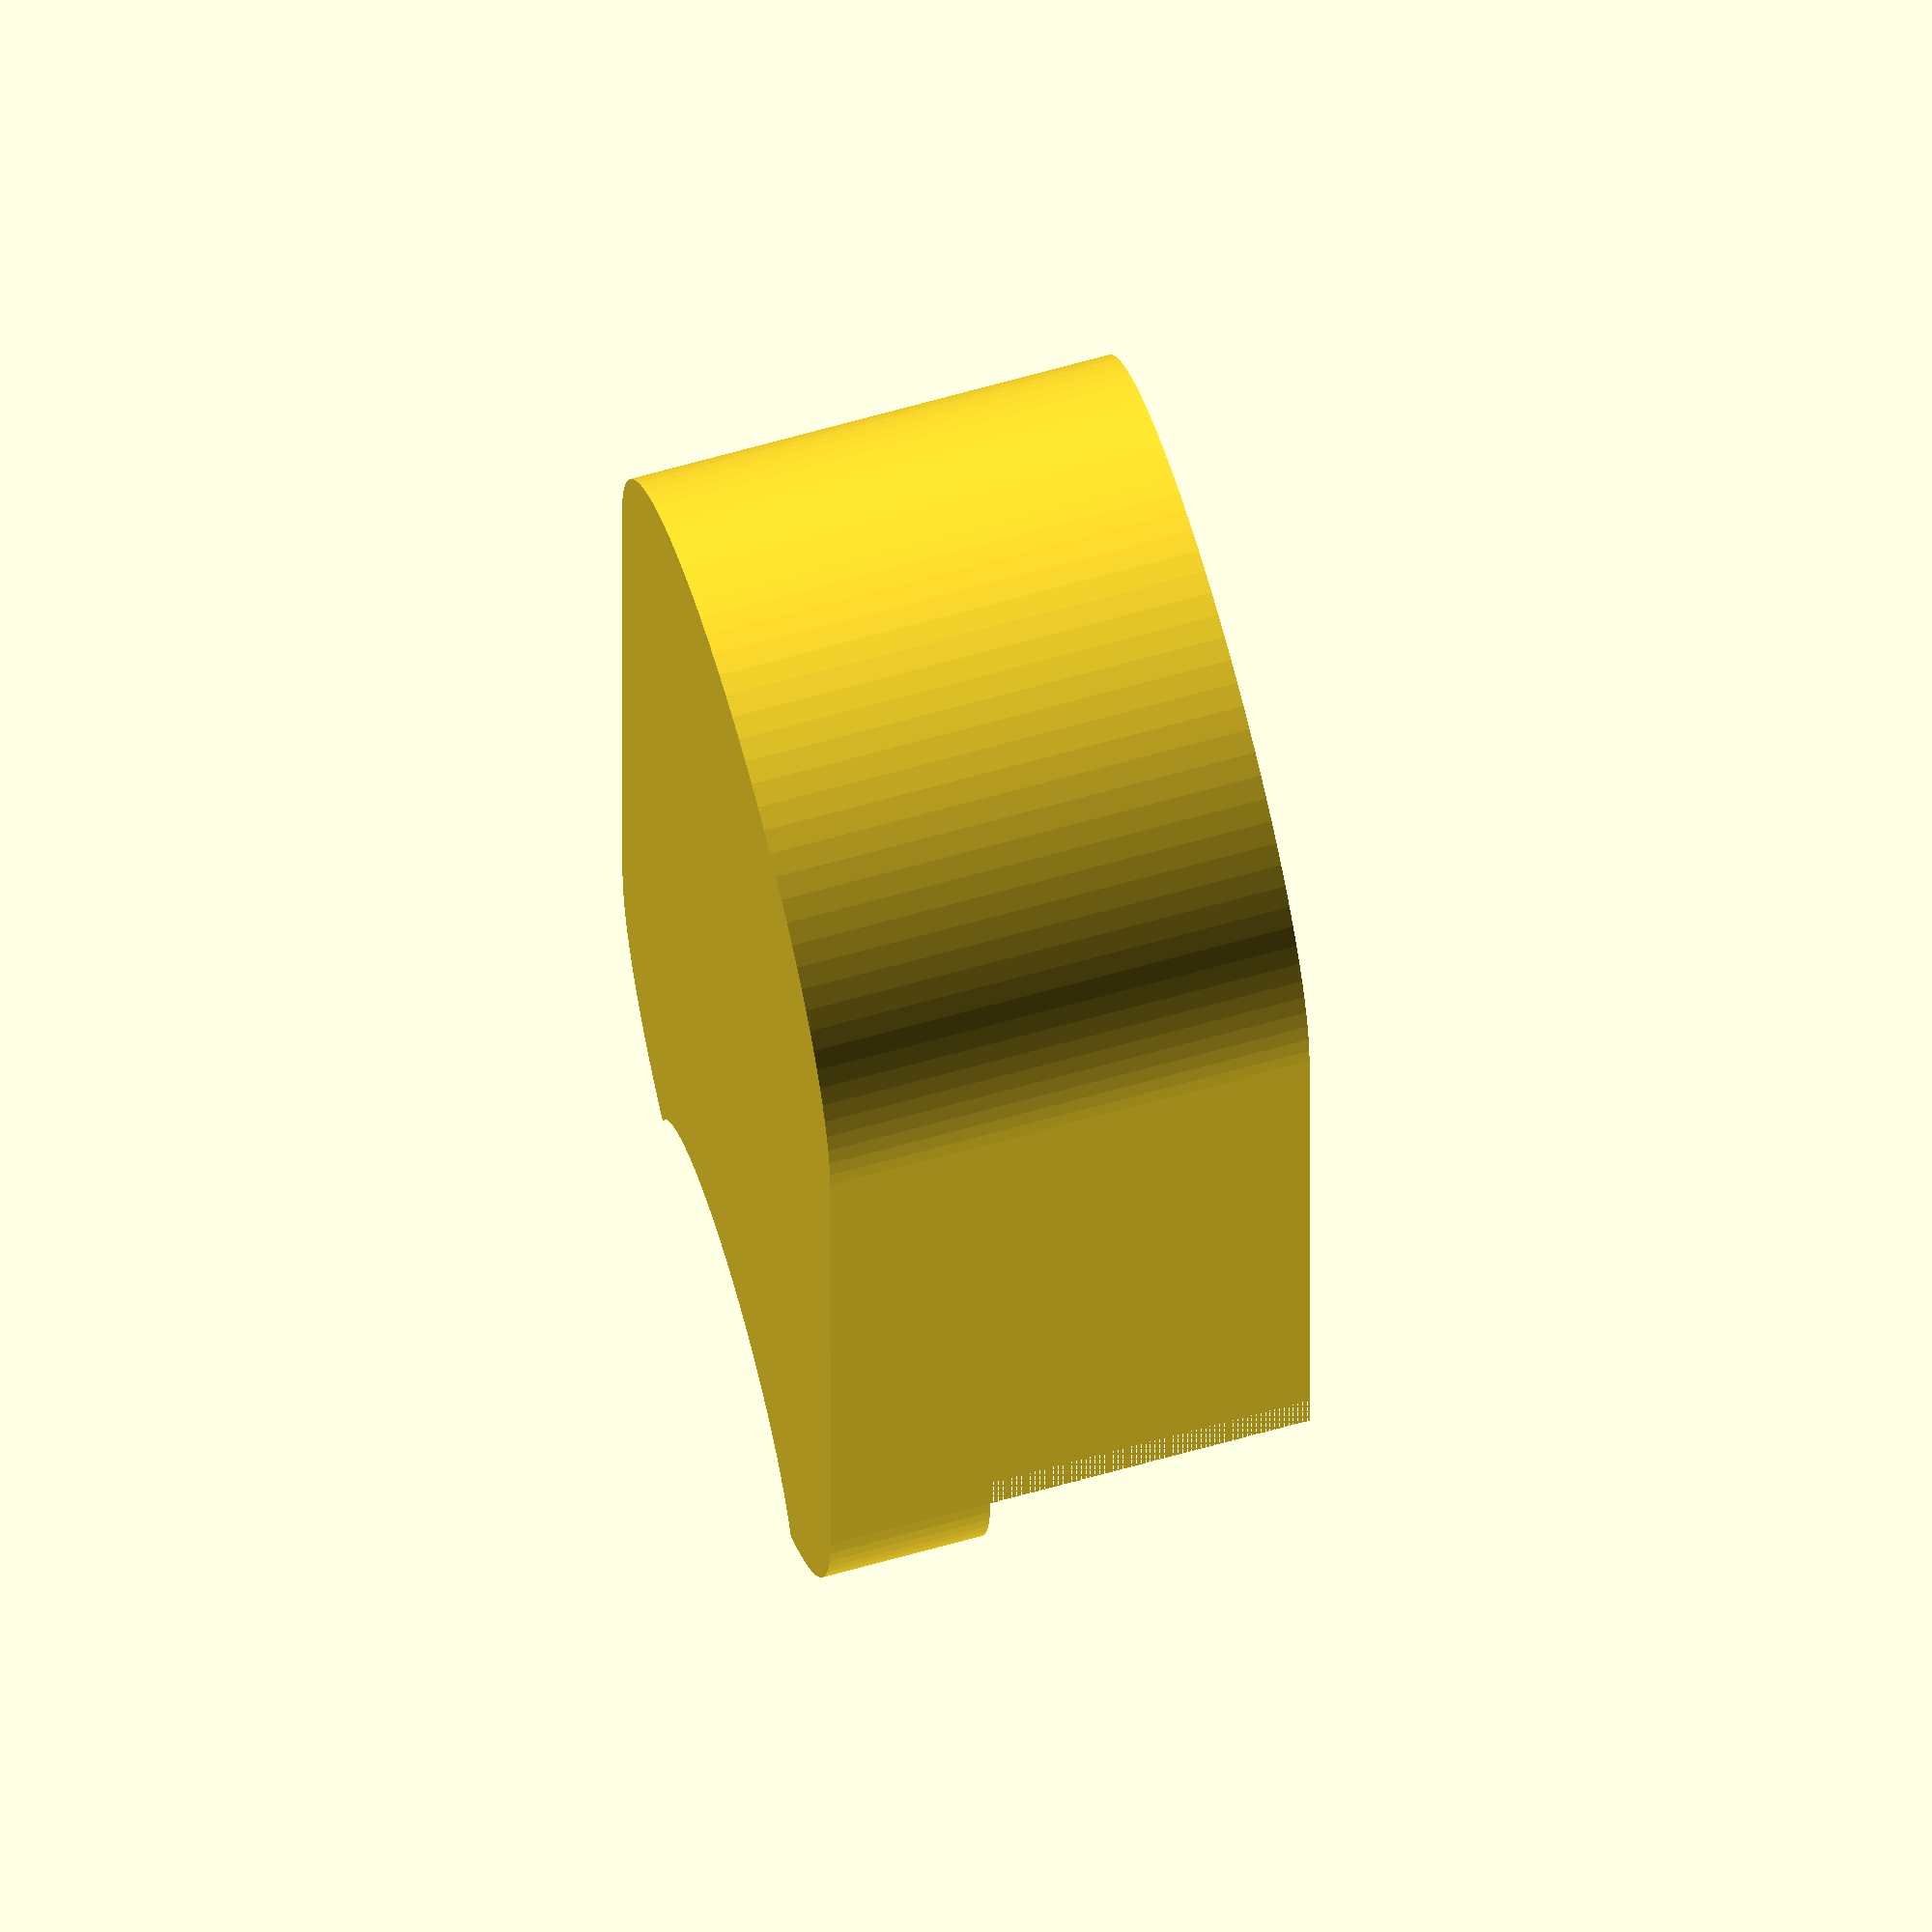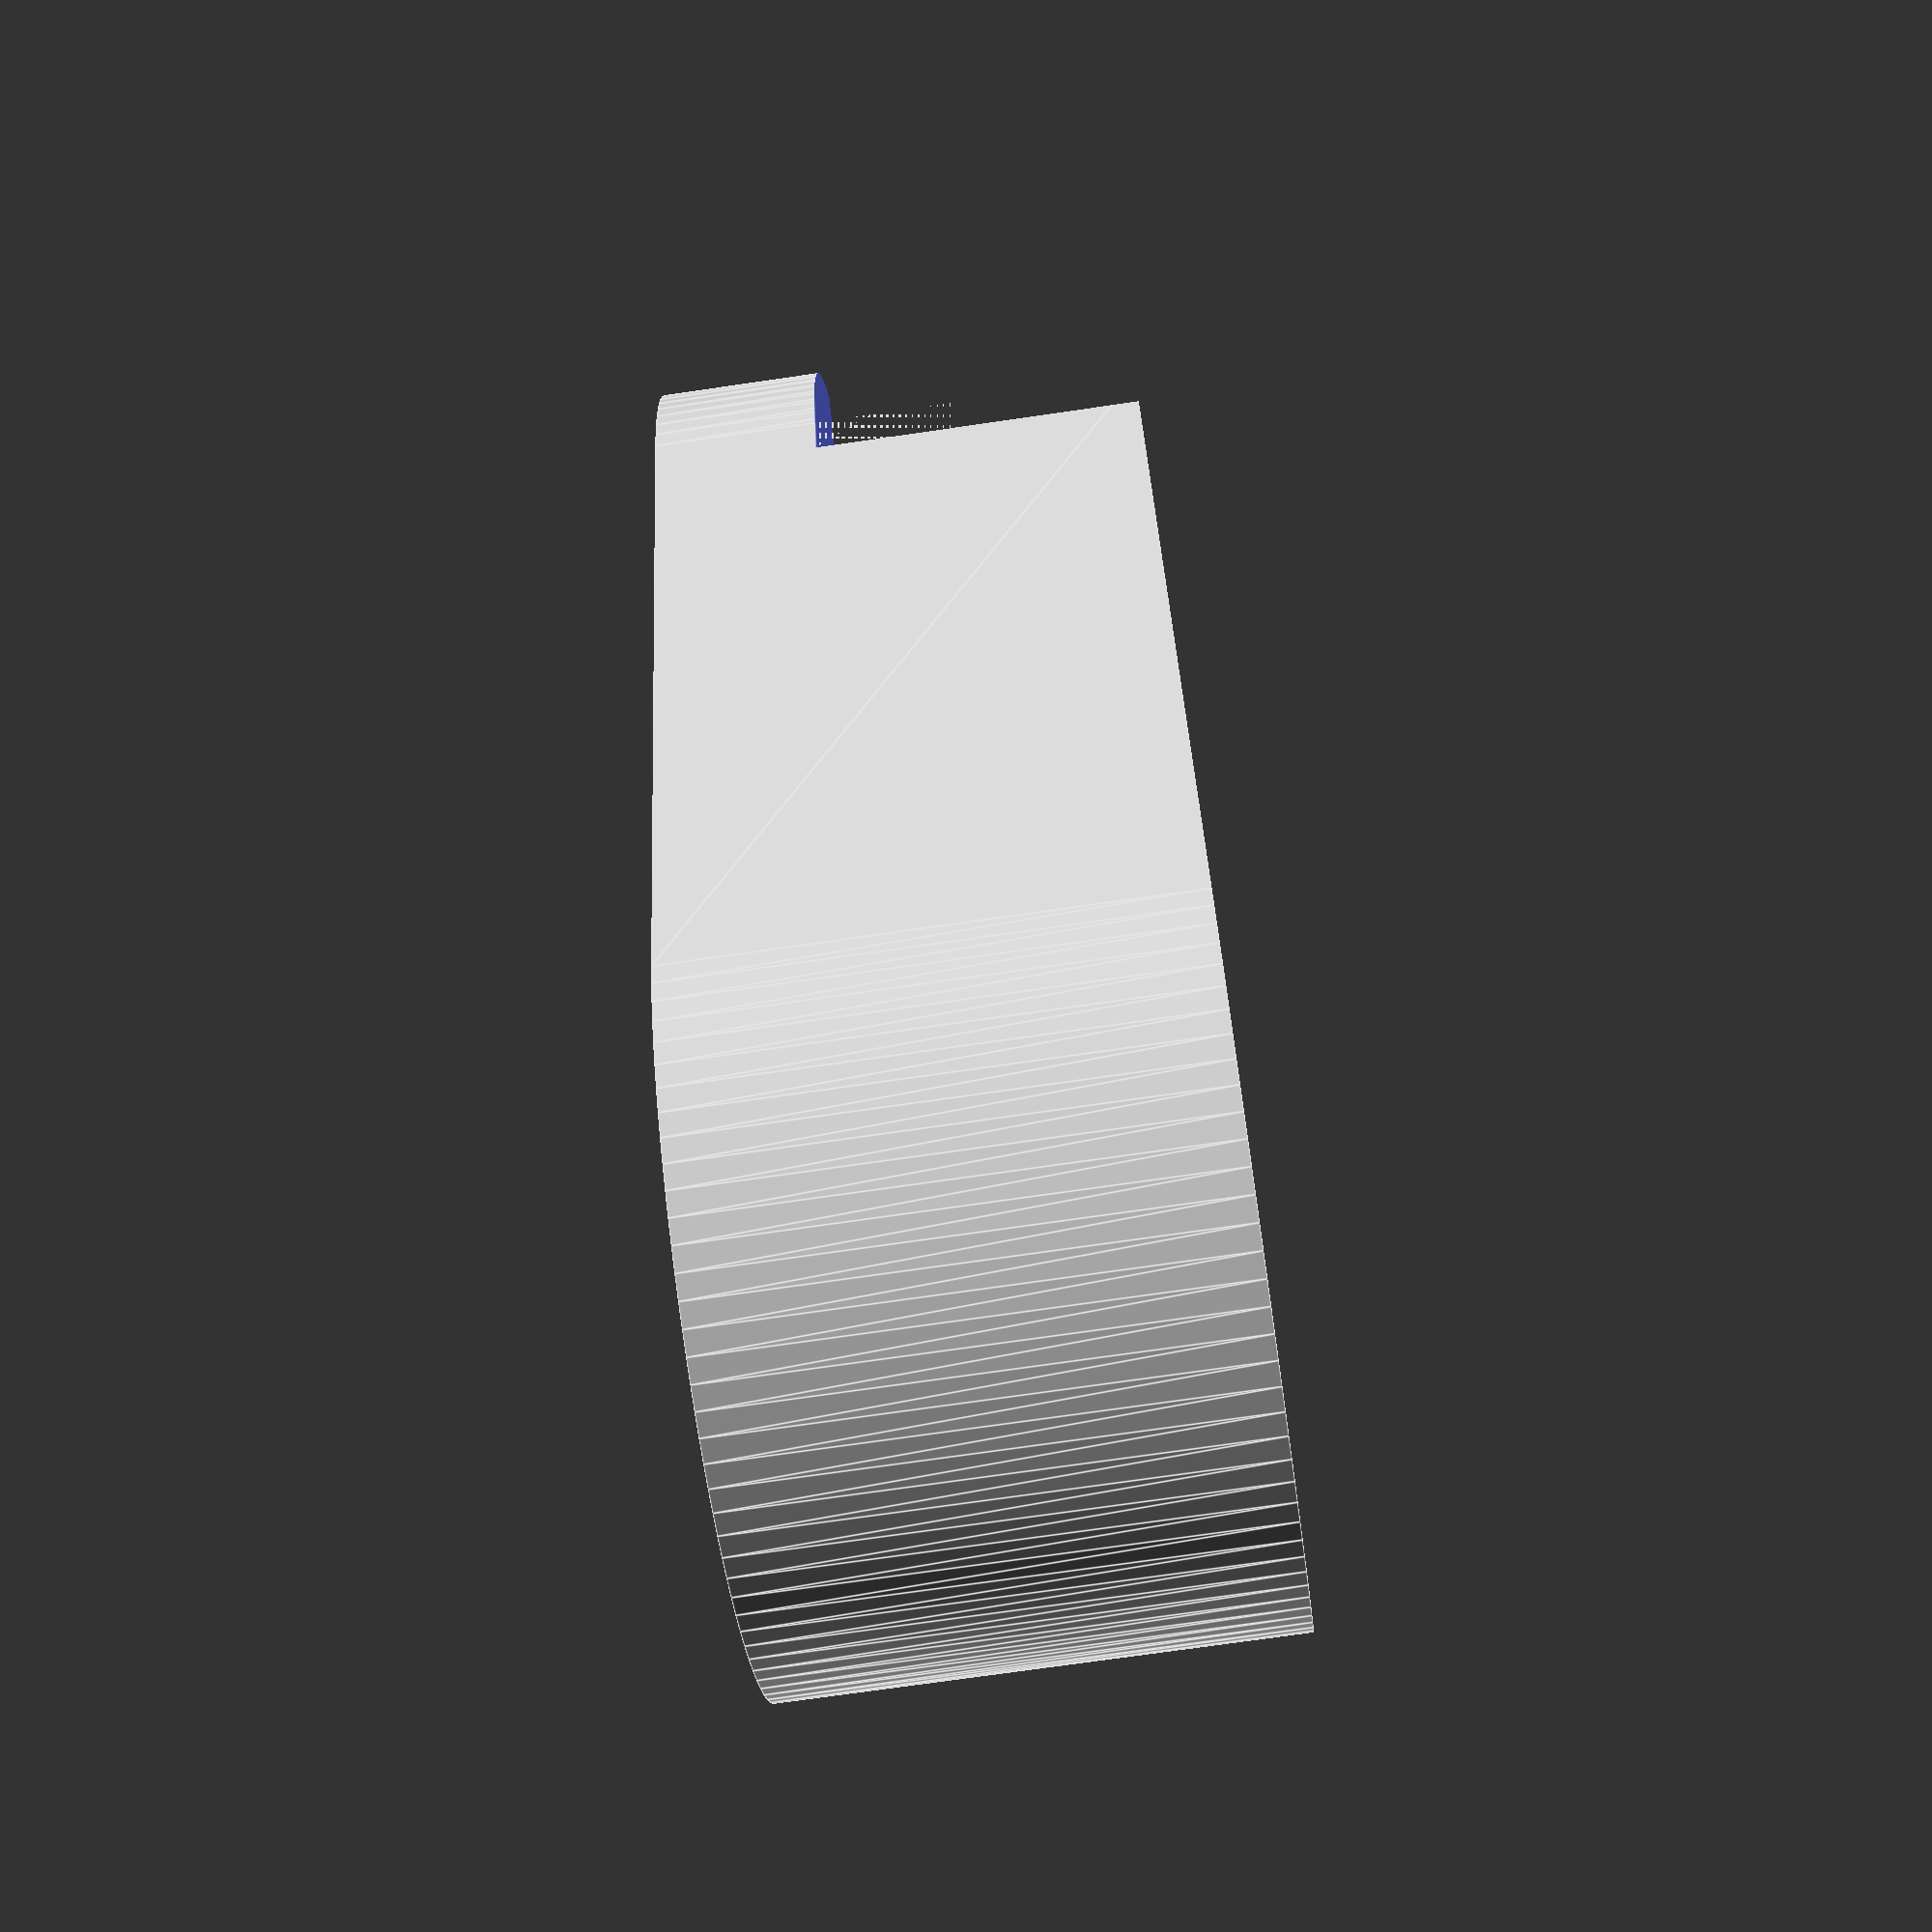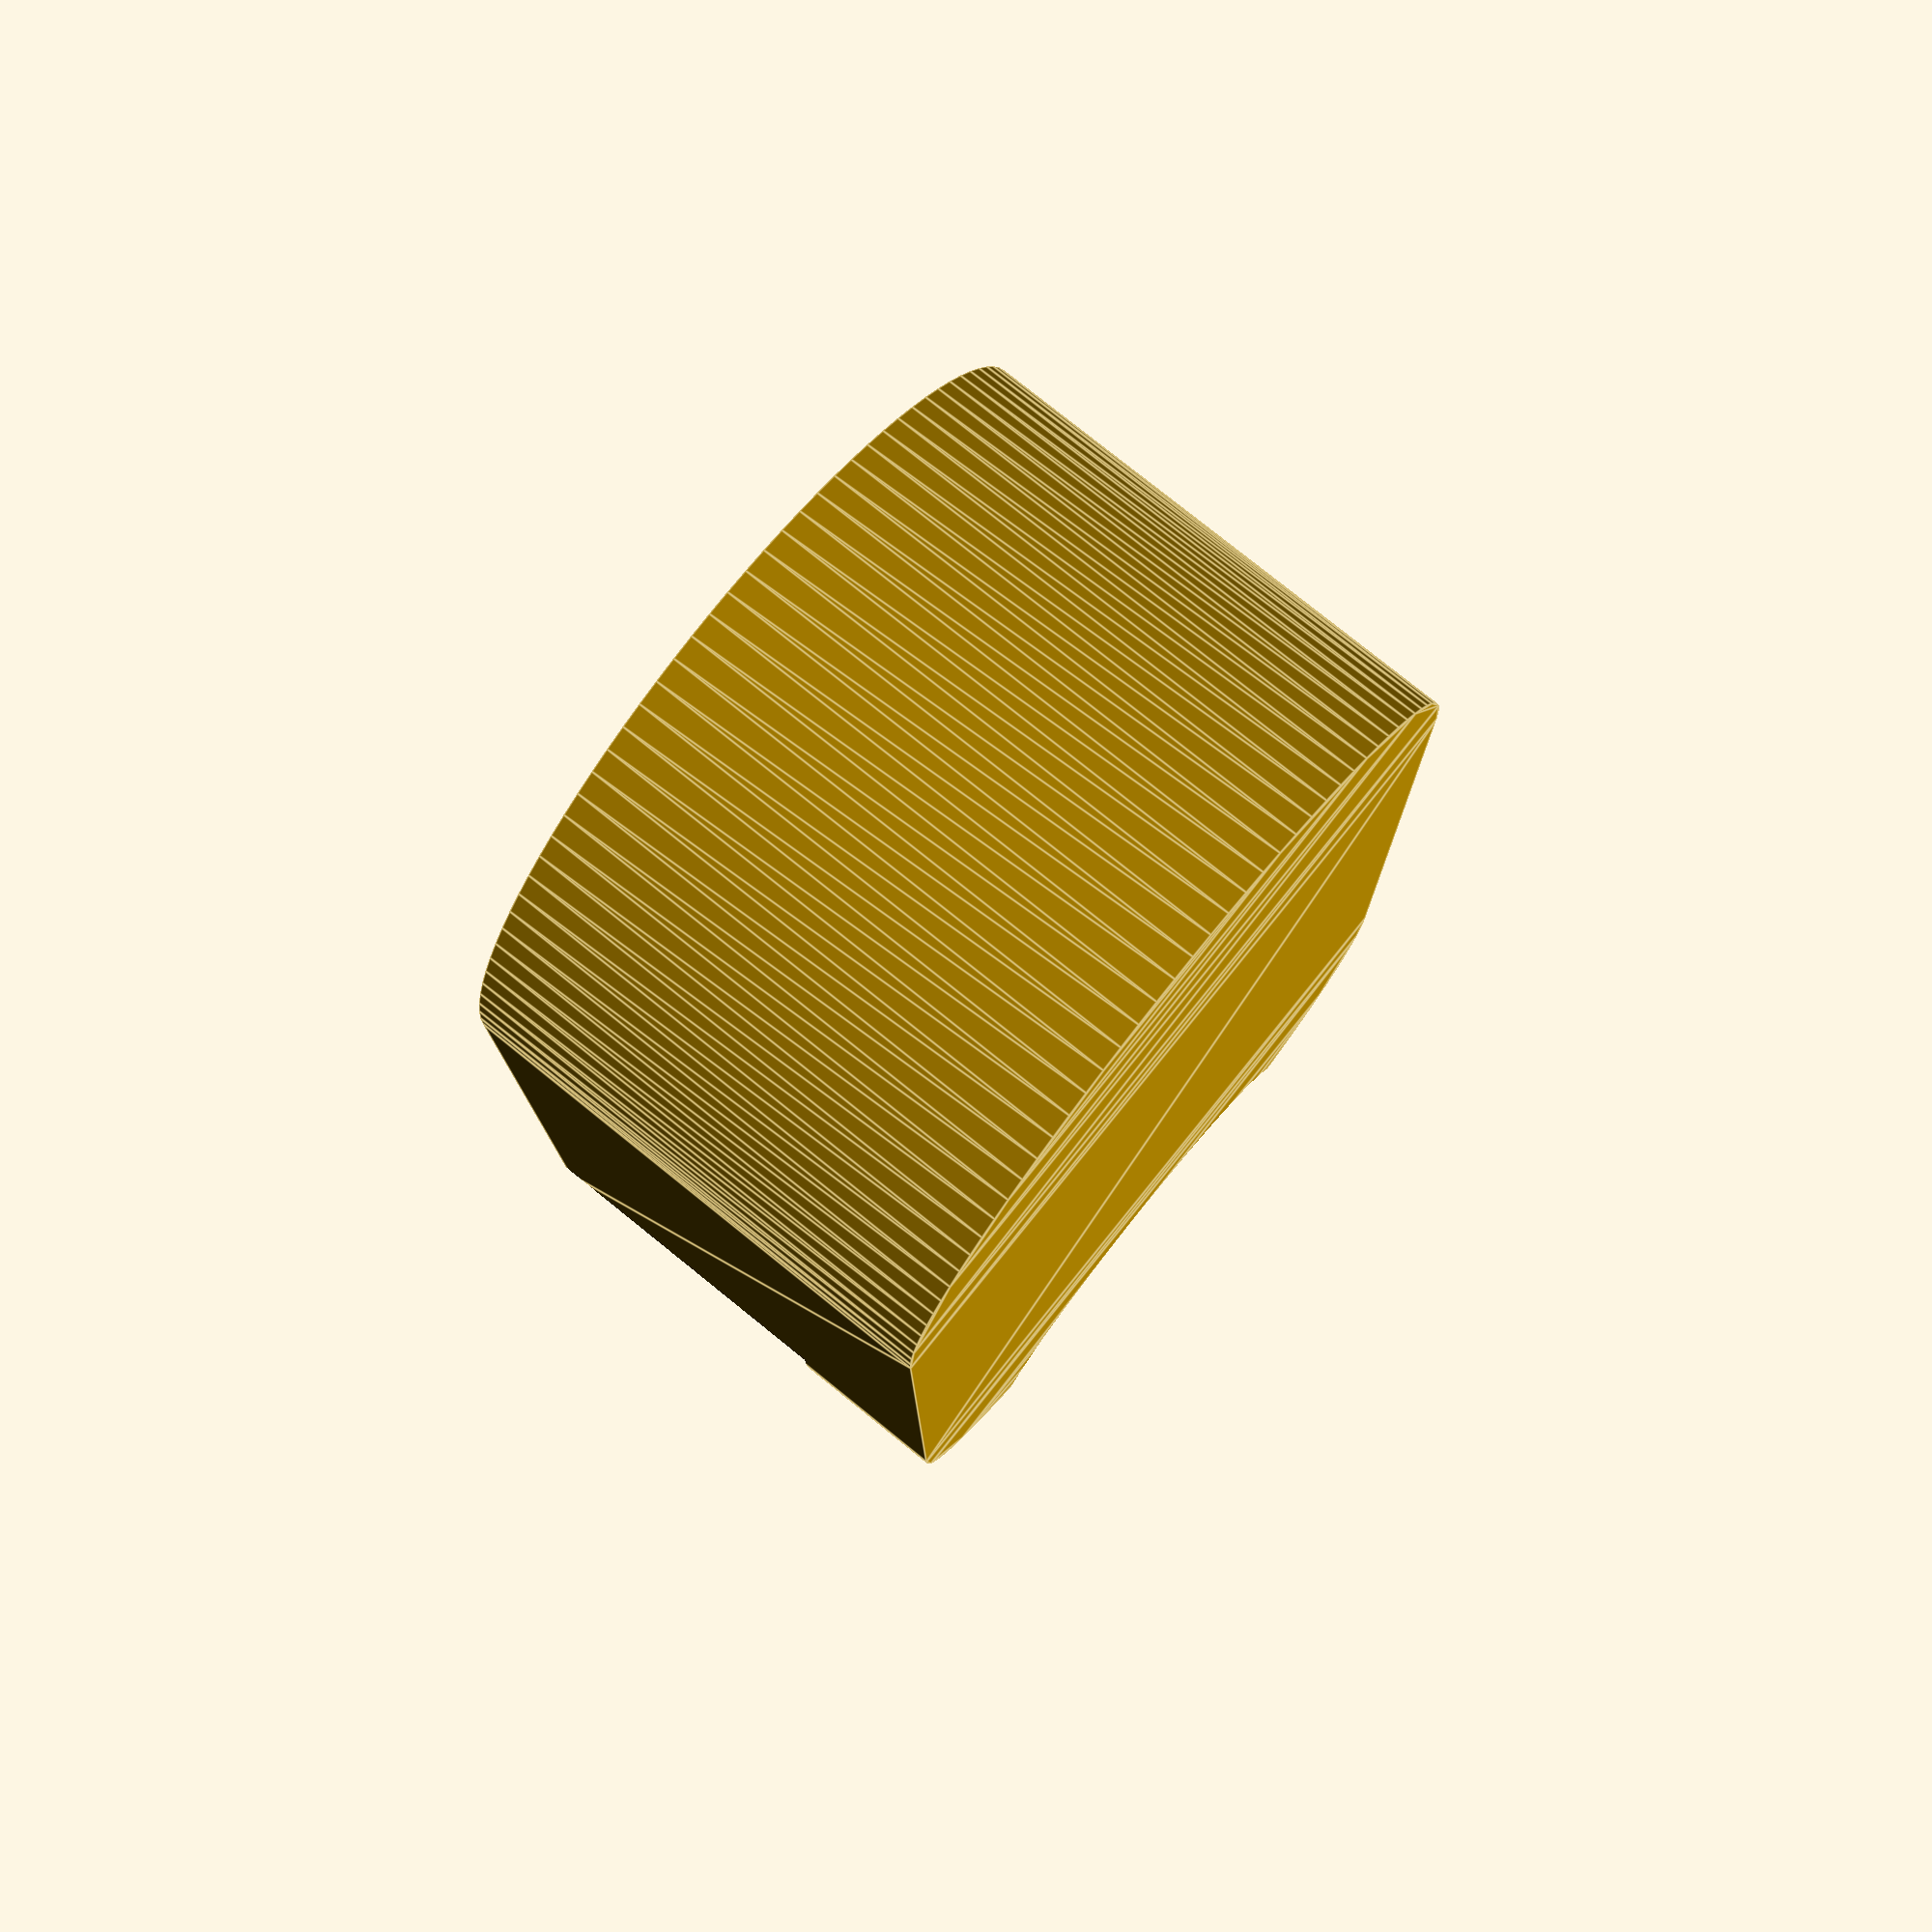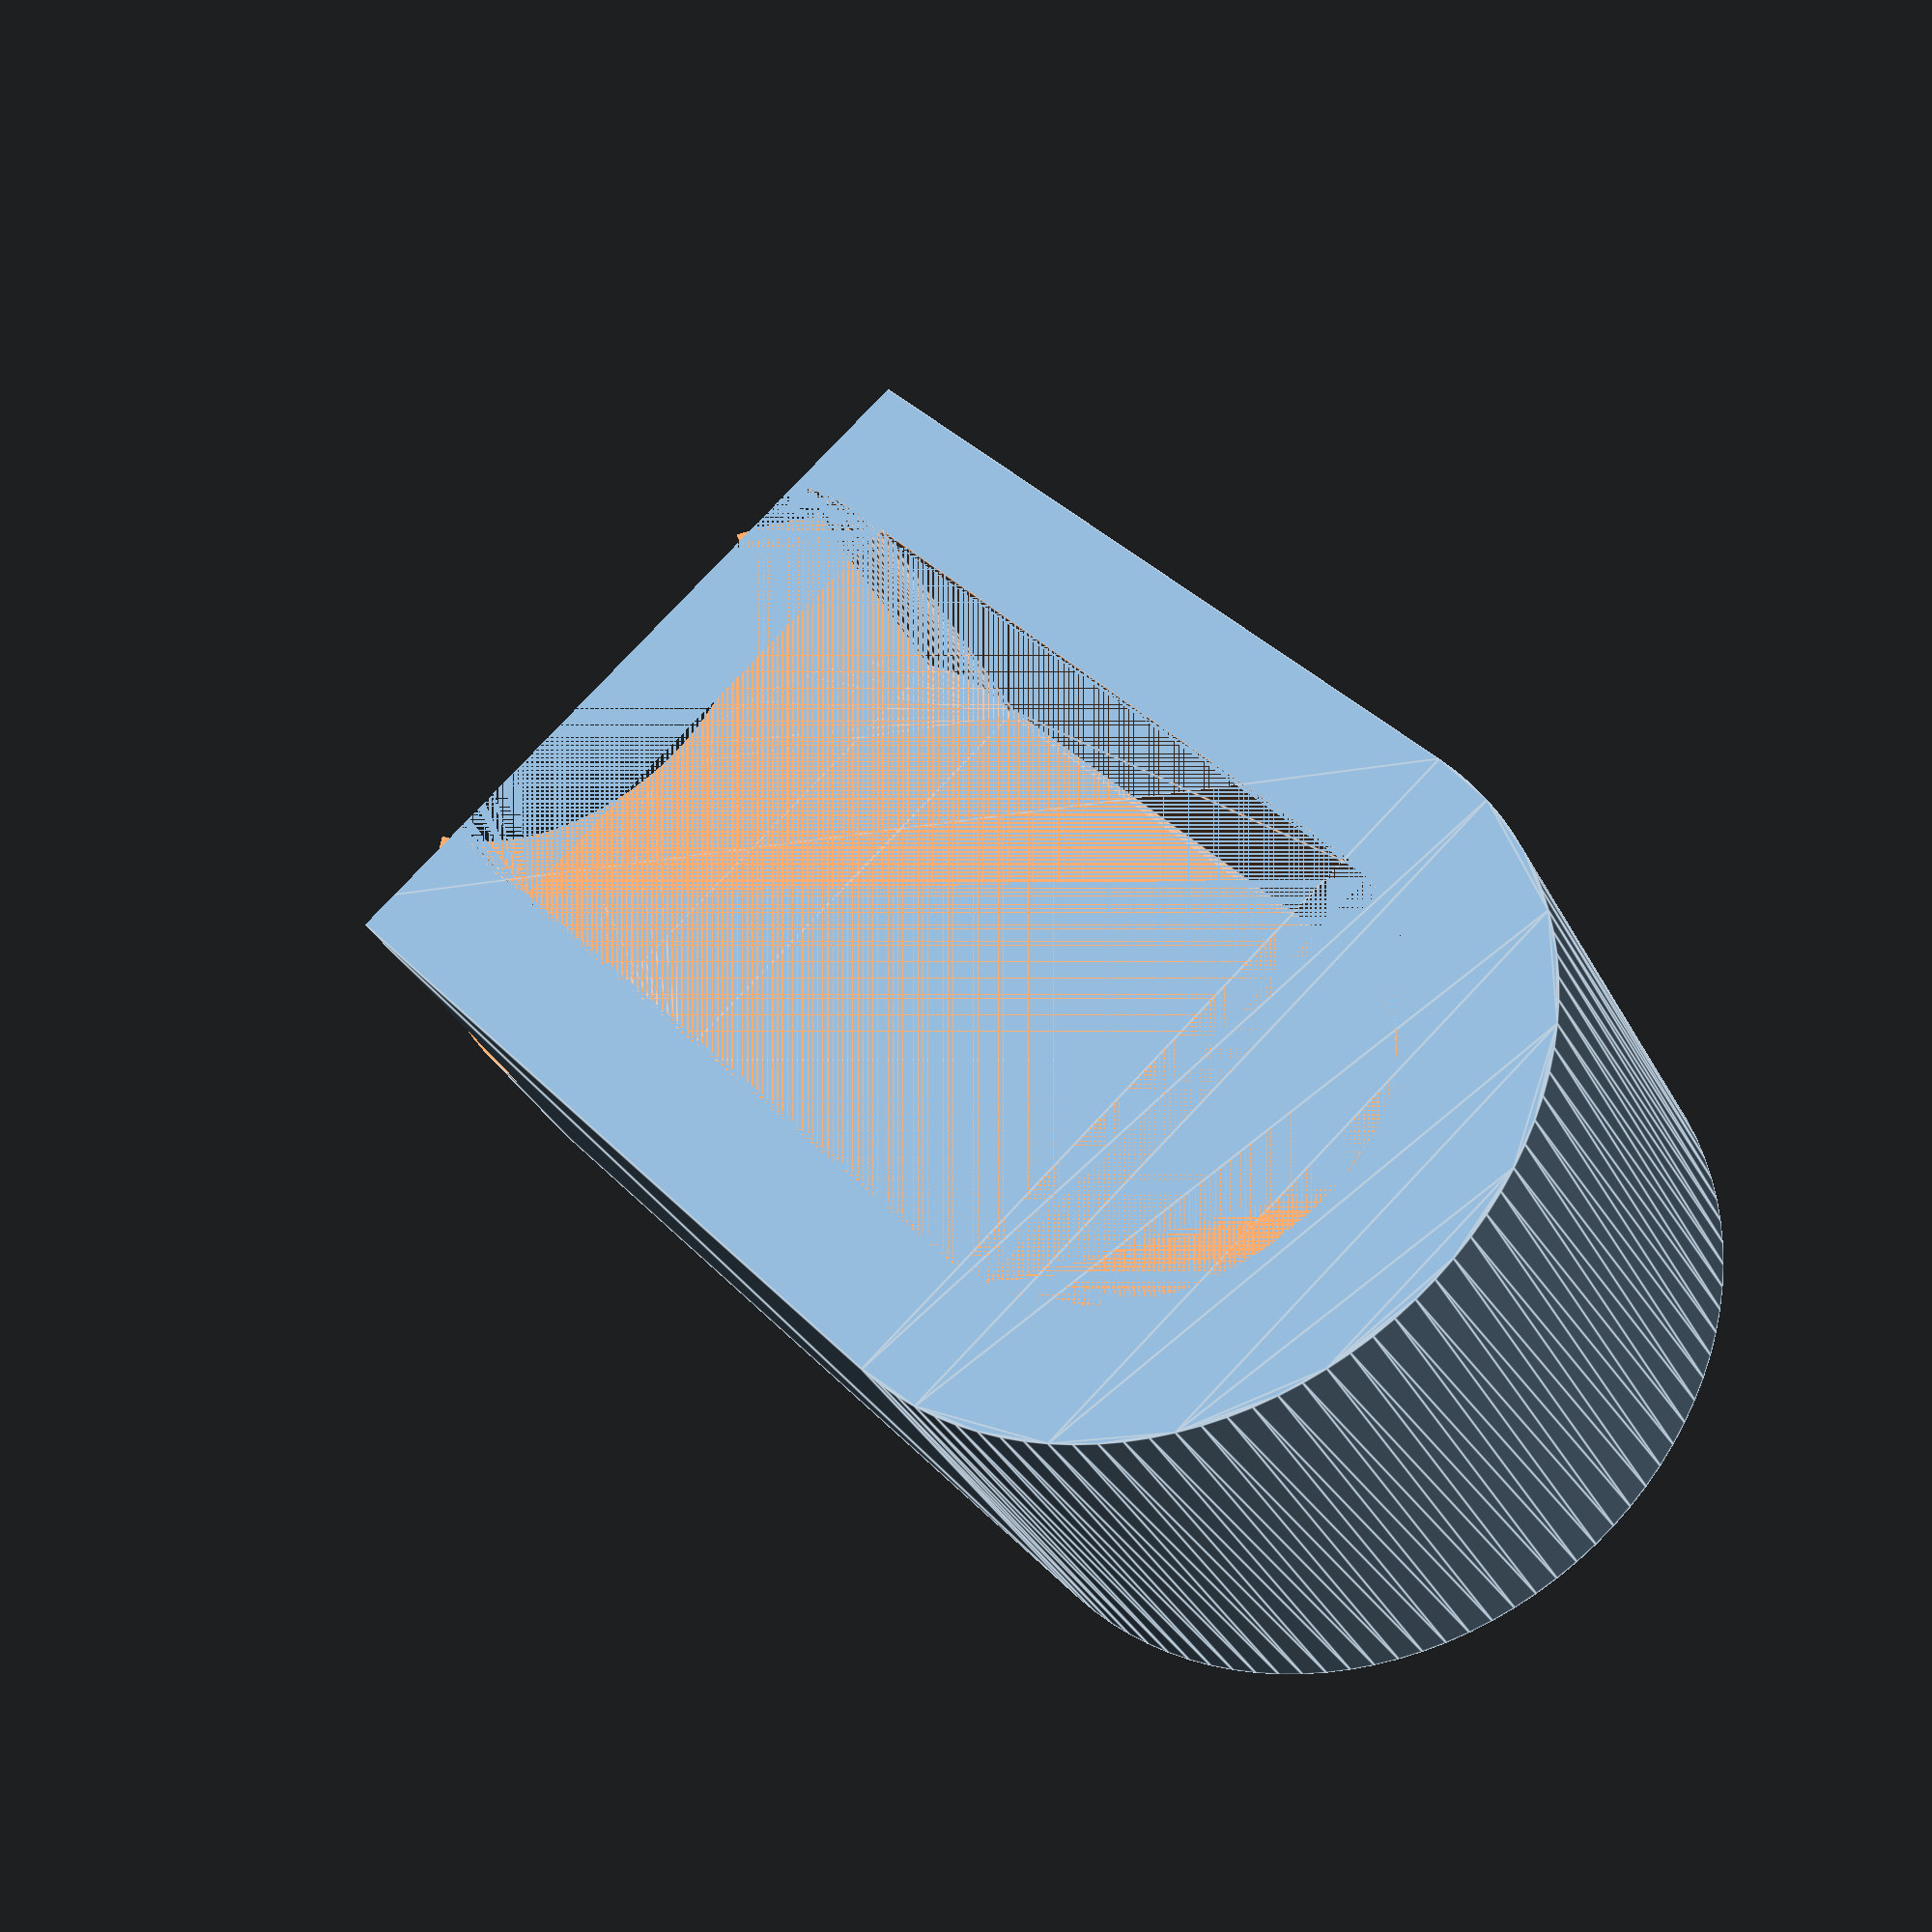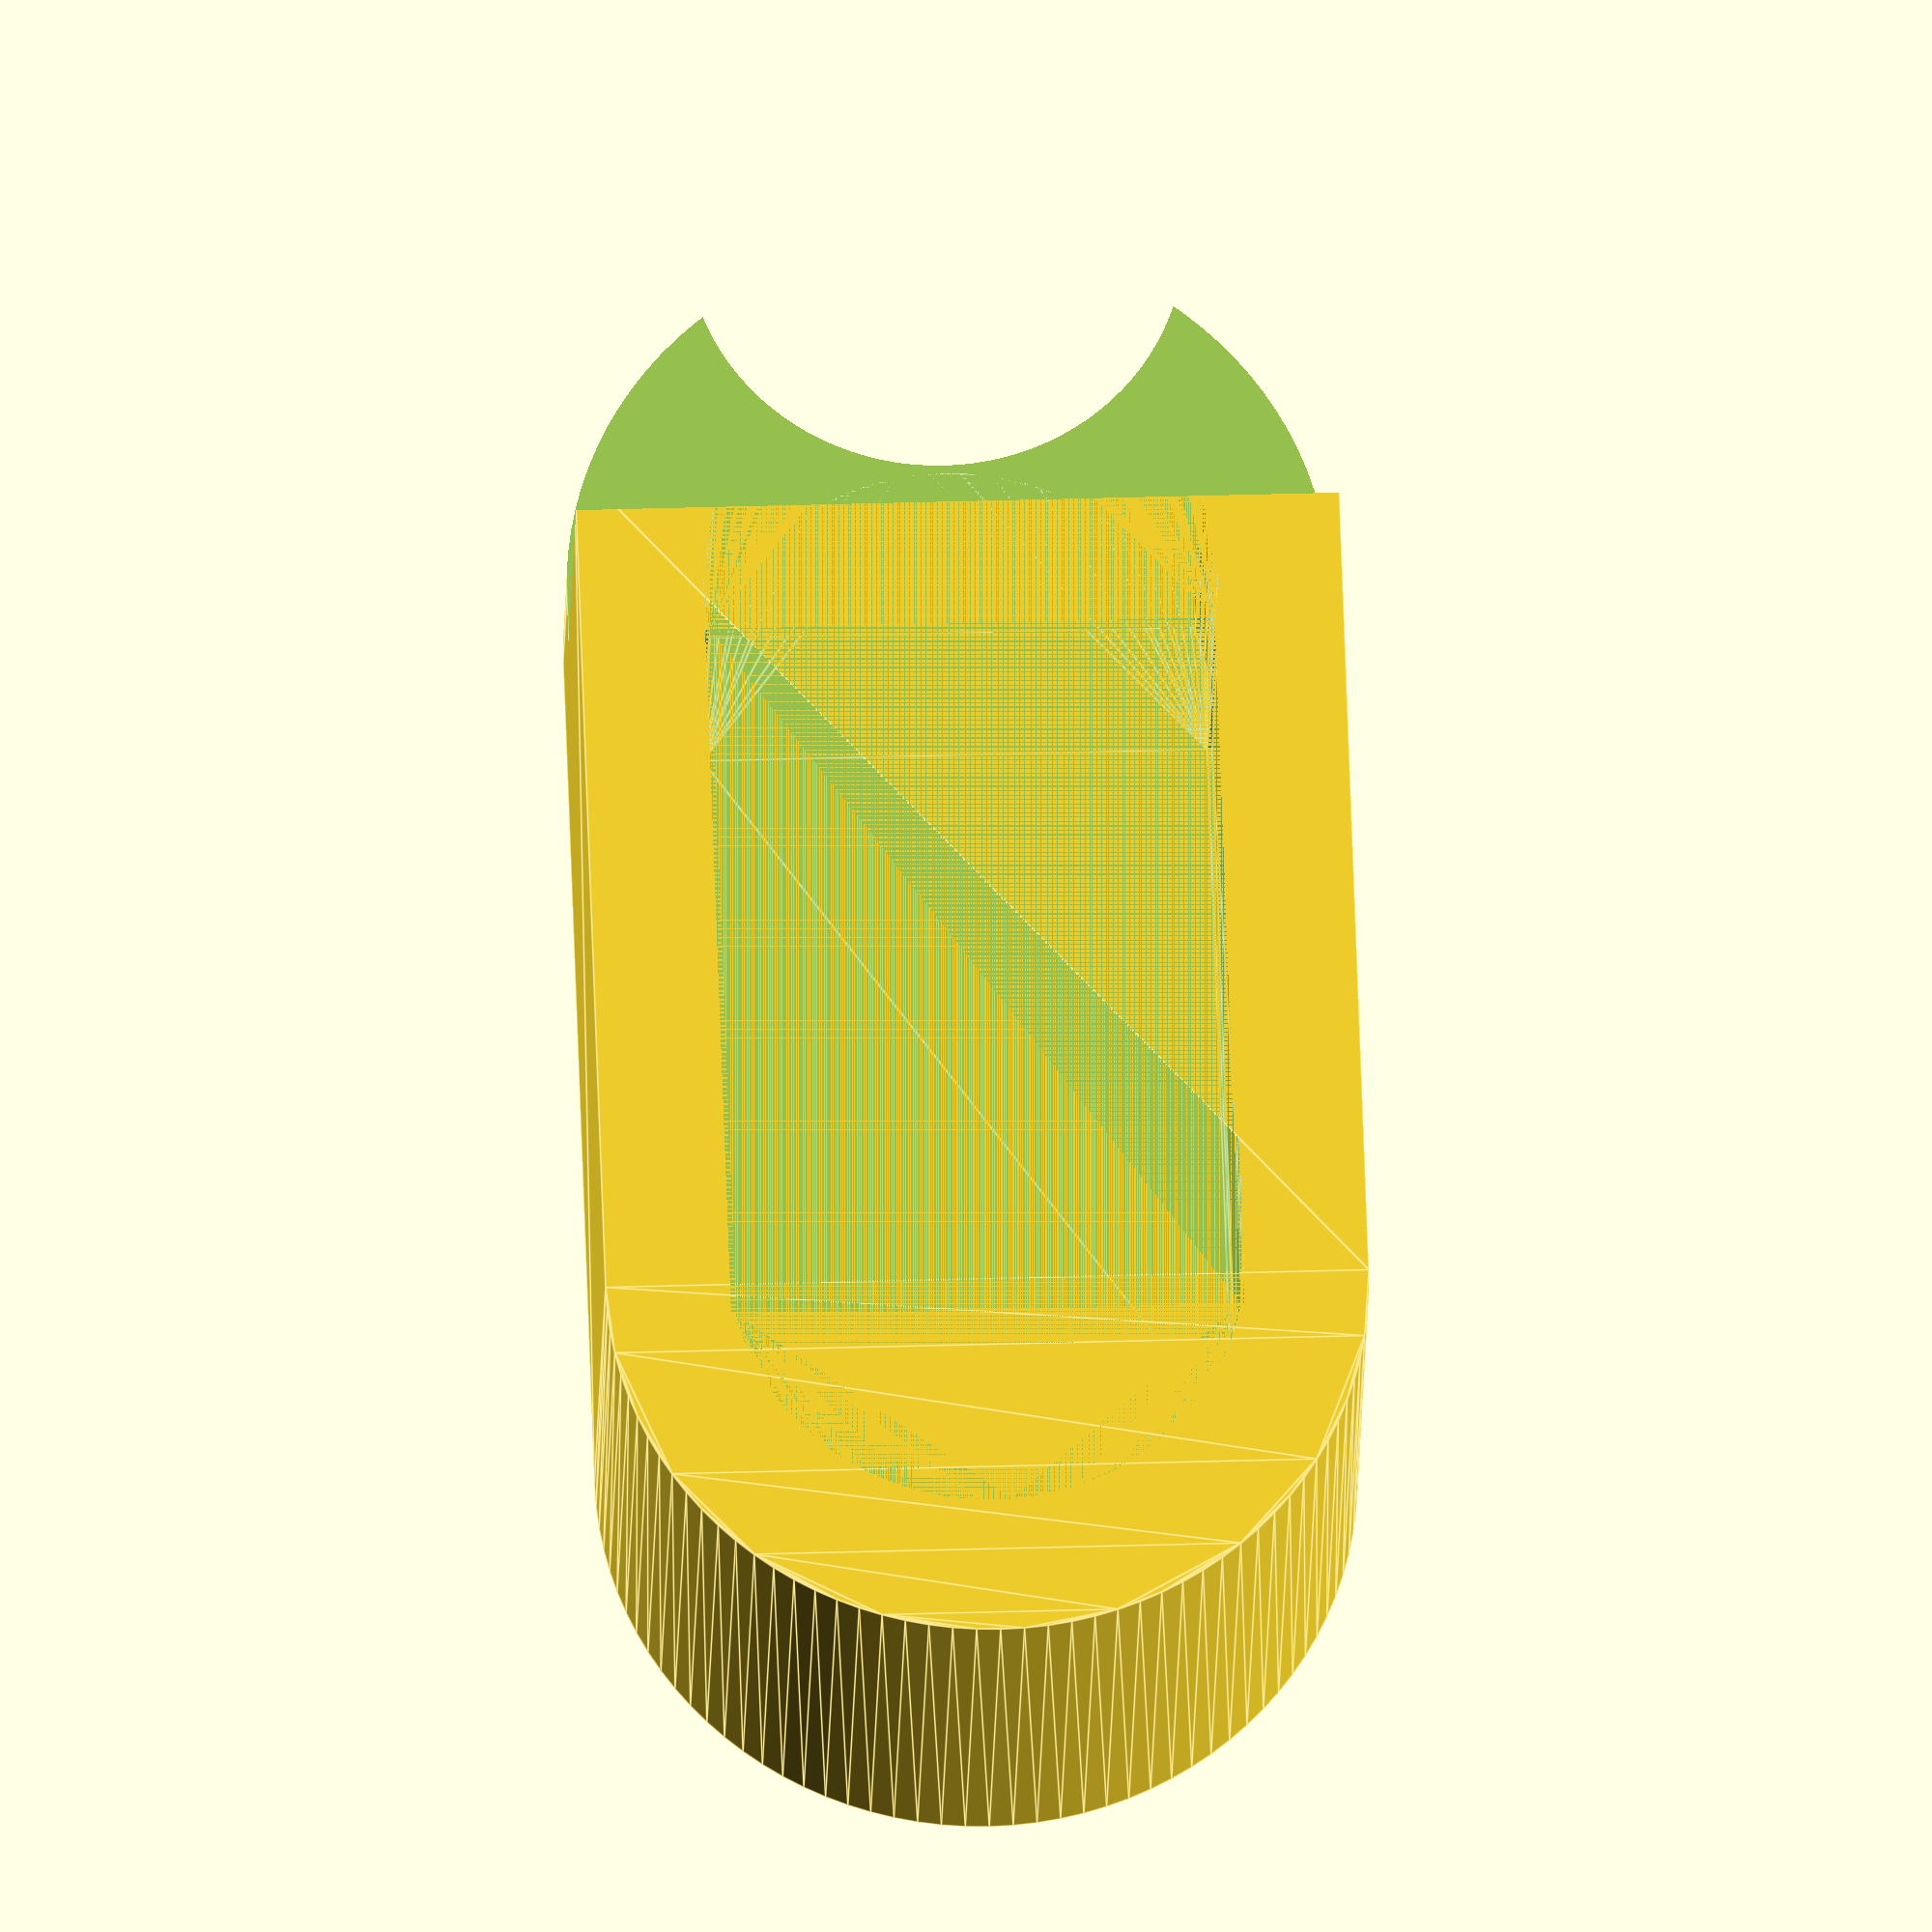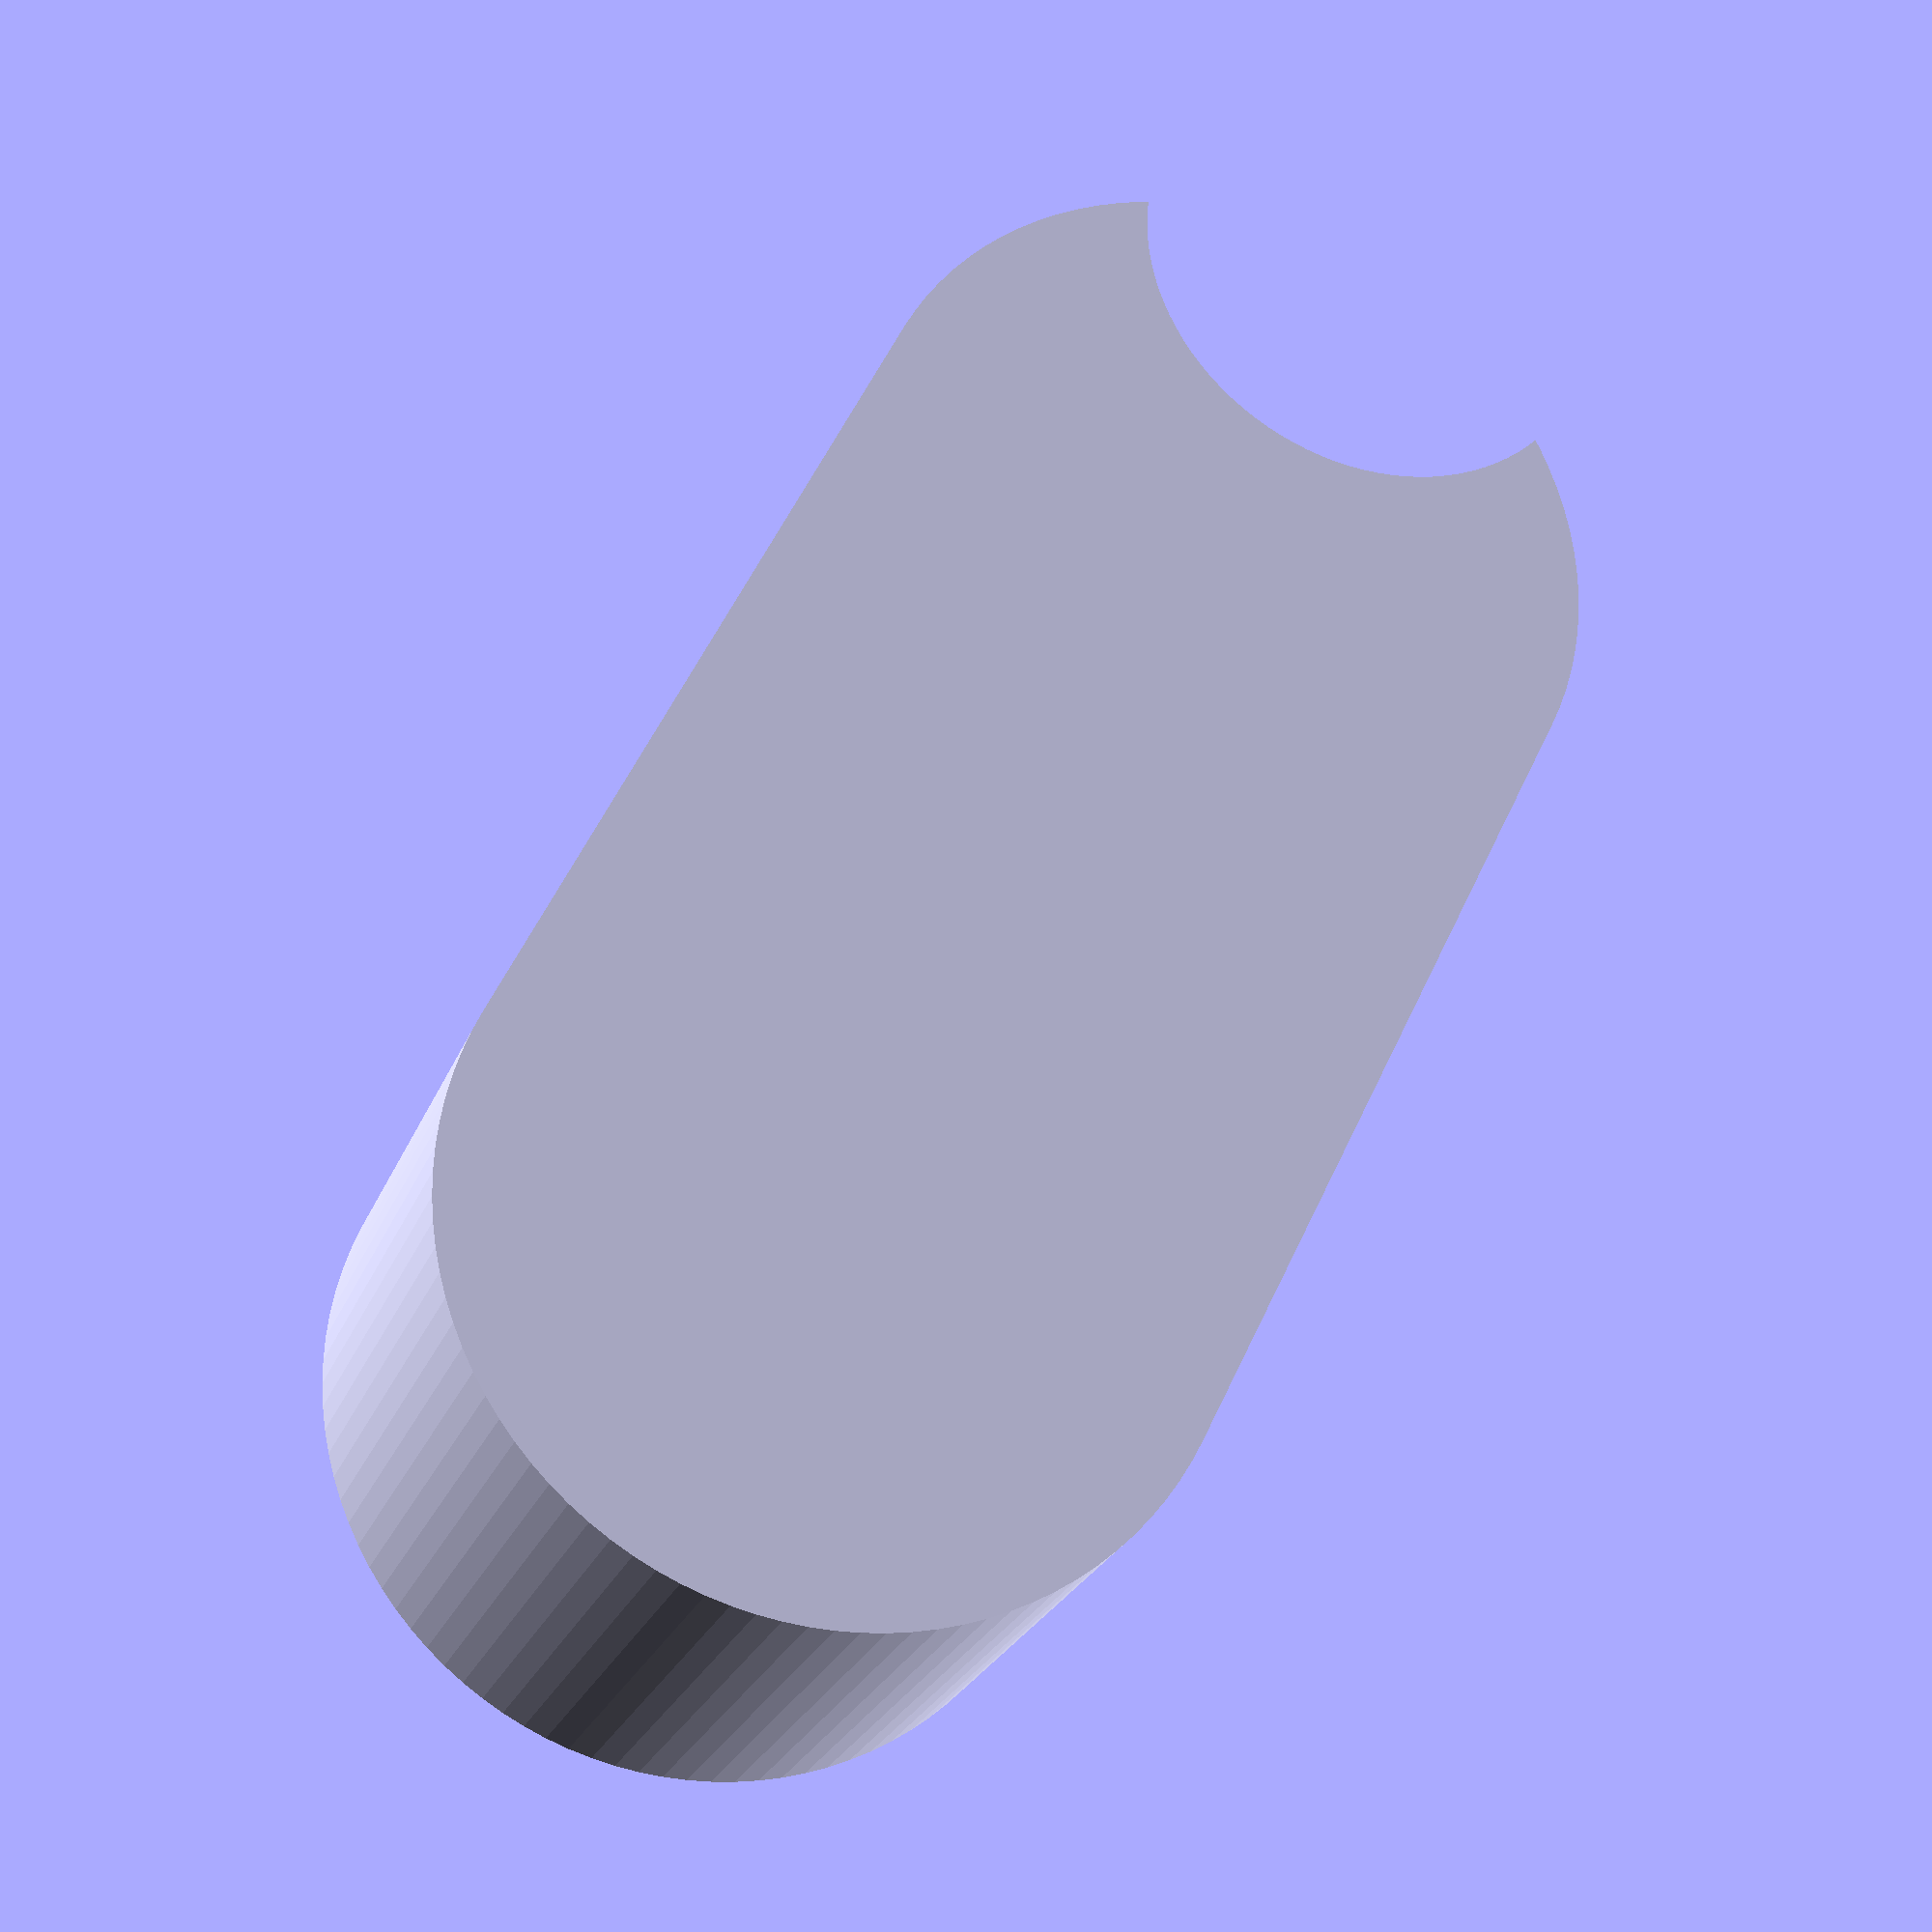
<openscad>
$fn=100;

margin=0.2;
radius=2.5-margin;
innerRadiusPad=0.3;
innerRadius=(2.5/2)+innerRadiusPad;
width=5-(margin*2);
extra=0.4;
length=10;
height=2;

difference() {
    translate([0, 0, -1]) linear_extrude(height+1) union() {
        translate([radius, 0, 0]) circle(r=radius);
        translate([radius, -radius, 0]) square([length-(radius*2), width], false);
        translate([length-radius, 0, 0]) circle(r=radius);
    }
    translate([0, 0, -height/2]) linear_extrude(height) union() {
        translate([innerRadius*2, 0, 0]) circle(r=innerRadius);
        translate([innerRadius*2+innerRadiusPad, -(innerRadius), 0]) square([(length+innerRadiusPad)-(innerRadius*4)+extra, innerRadius*2], false);
        translate([length-innerRadius*2+innerRadiusPad+extra, 0, 0]) circle(r=innerRadius);
    }
    translate([0, 0, -height/2]) cylinder(h=height+2, r=1.5);
    translate([0, -radius, -height]) cube([radius+innerRadiusPad, width, height+1]);
}
</openscad>
<views>
elev=293.5 azim=269.9 roll=74.2 proj=o view=wireframe
elev=72.2 azim=109.1 roll=98.3 proj=p view=edges
elev=101.7 azim=89.3 roll=231.1 proj=p view=edges
elev=213.9 azim=311.3 roll=336.0 proj=p view=edges
elev=23.4 azim=92.0 roll=178.7 proj=o view=edges
elev=205.3 azim=296.0 roll=198.0 proj=p view=solid
</views>
